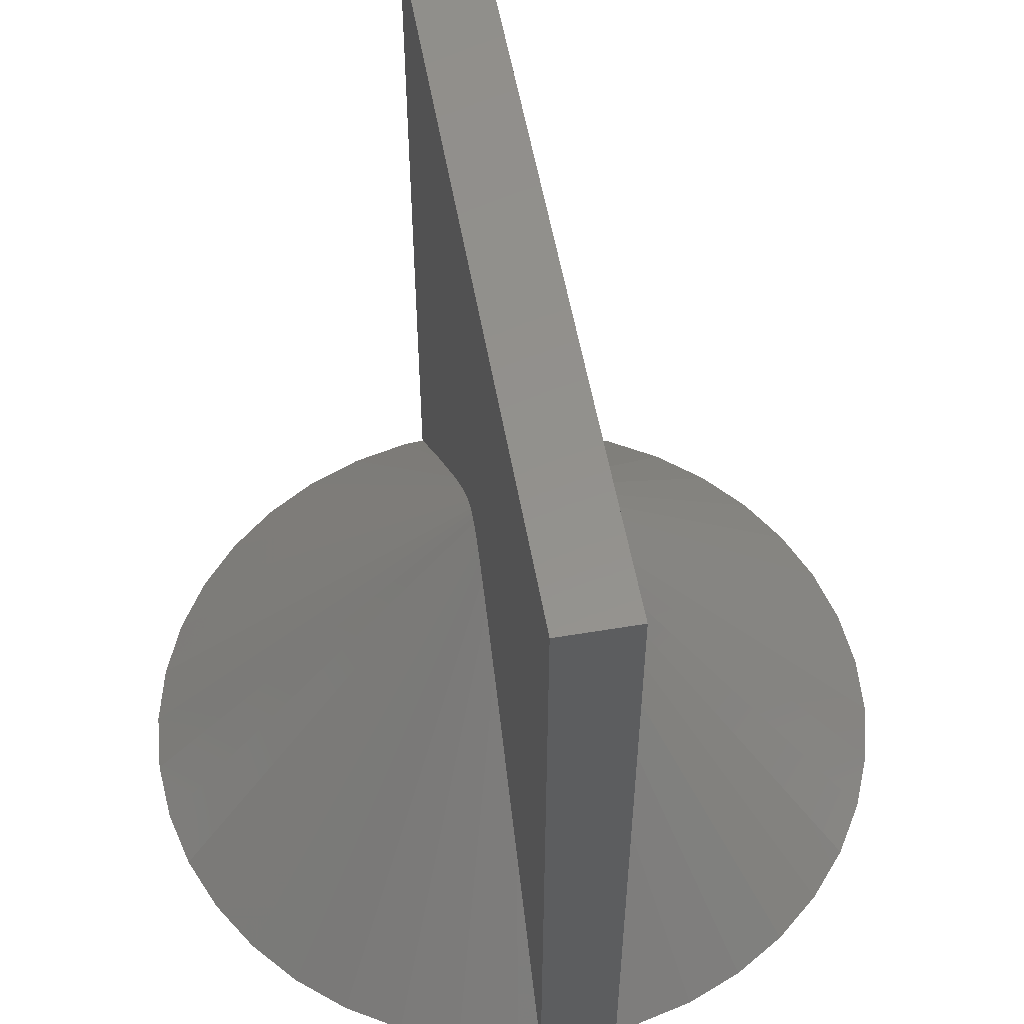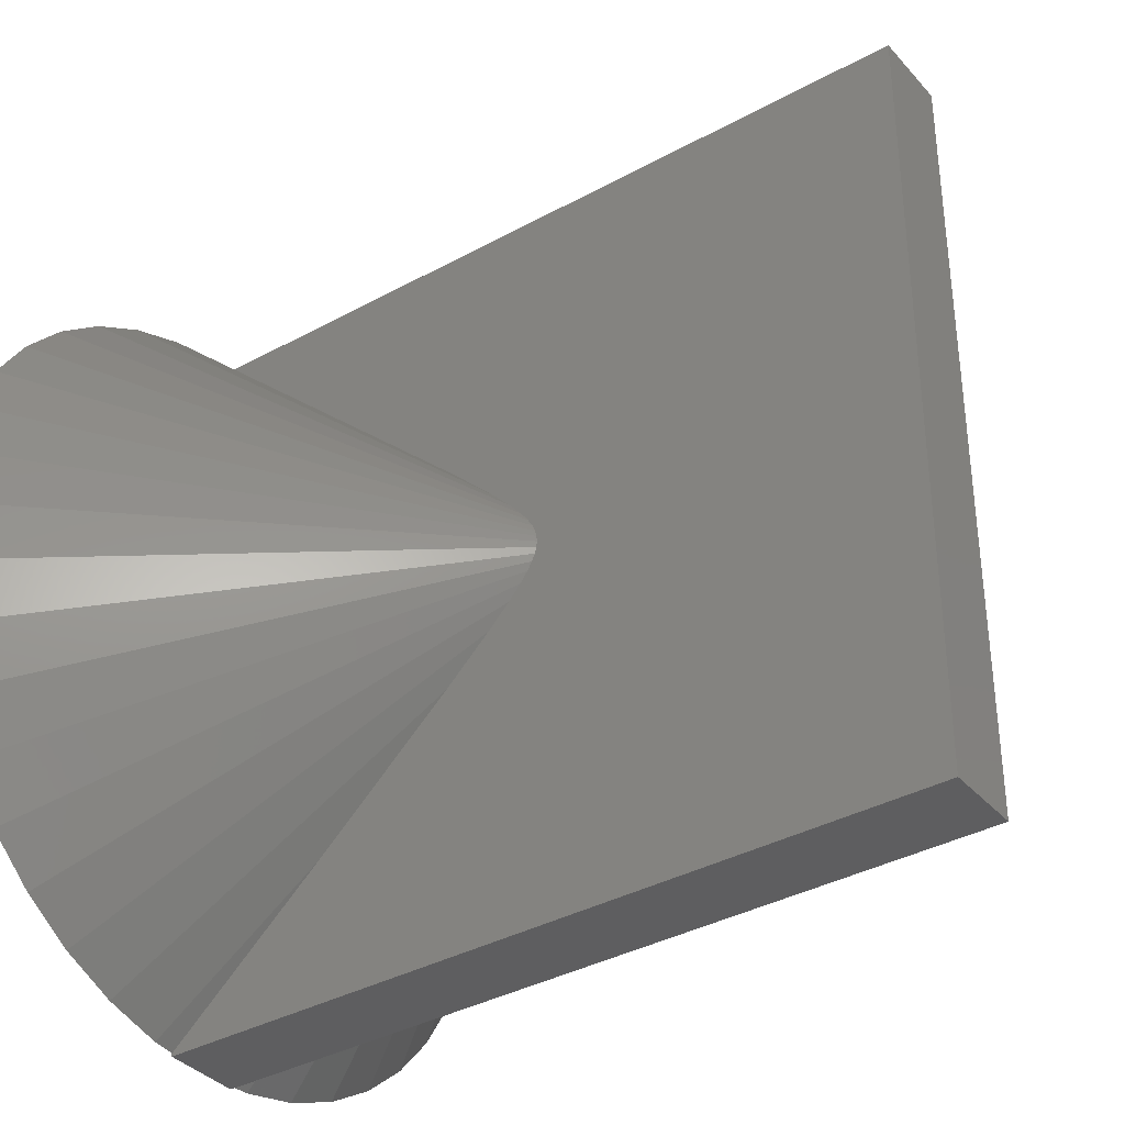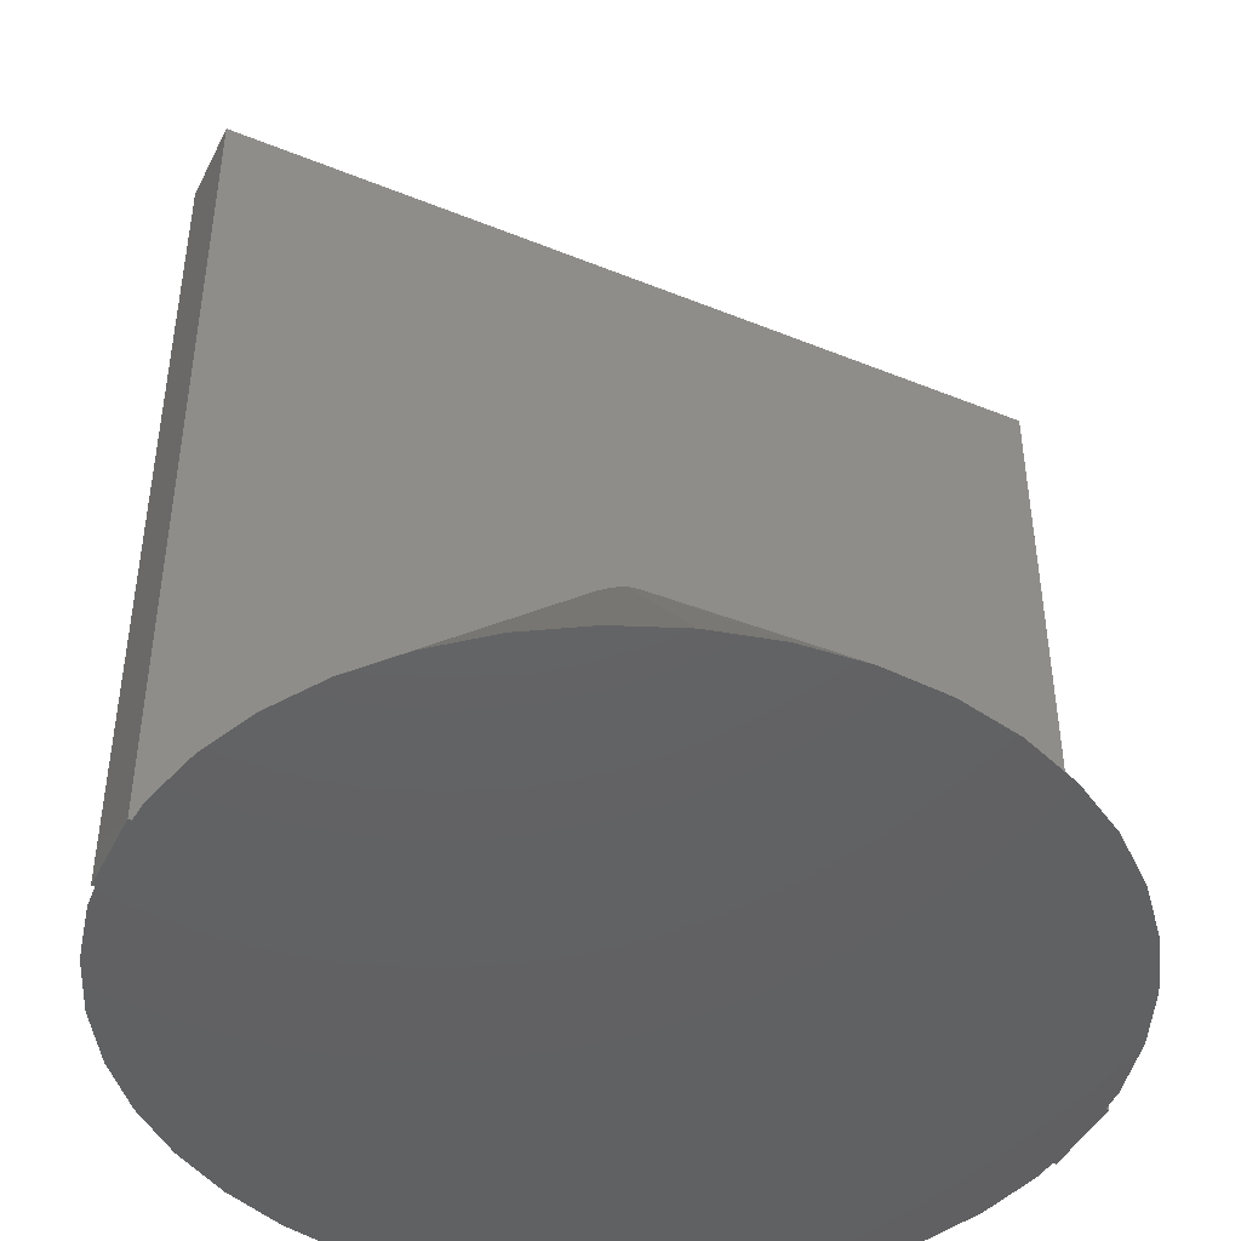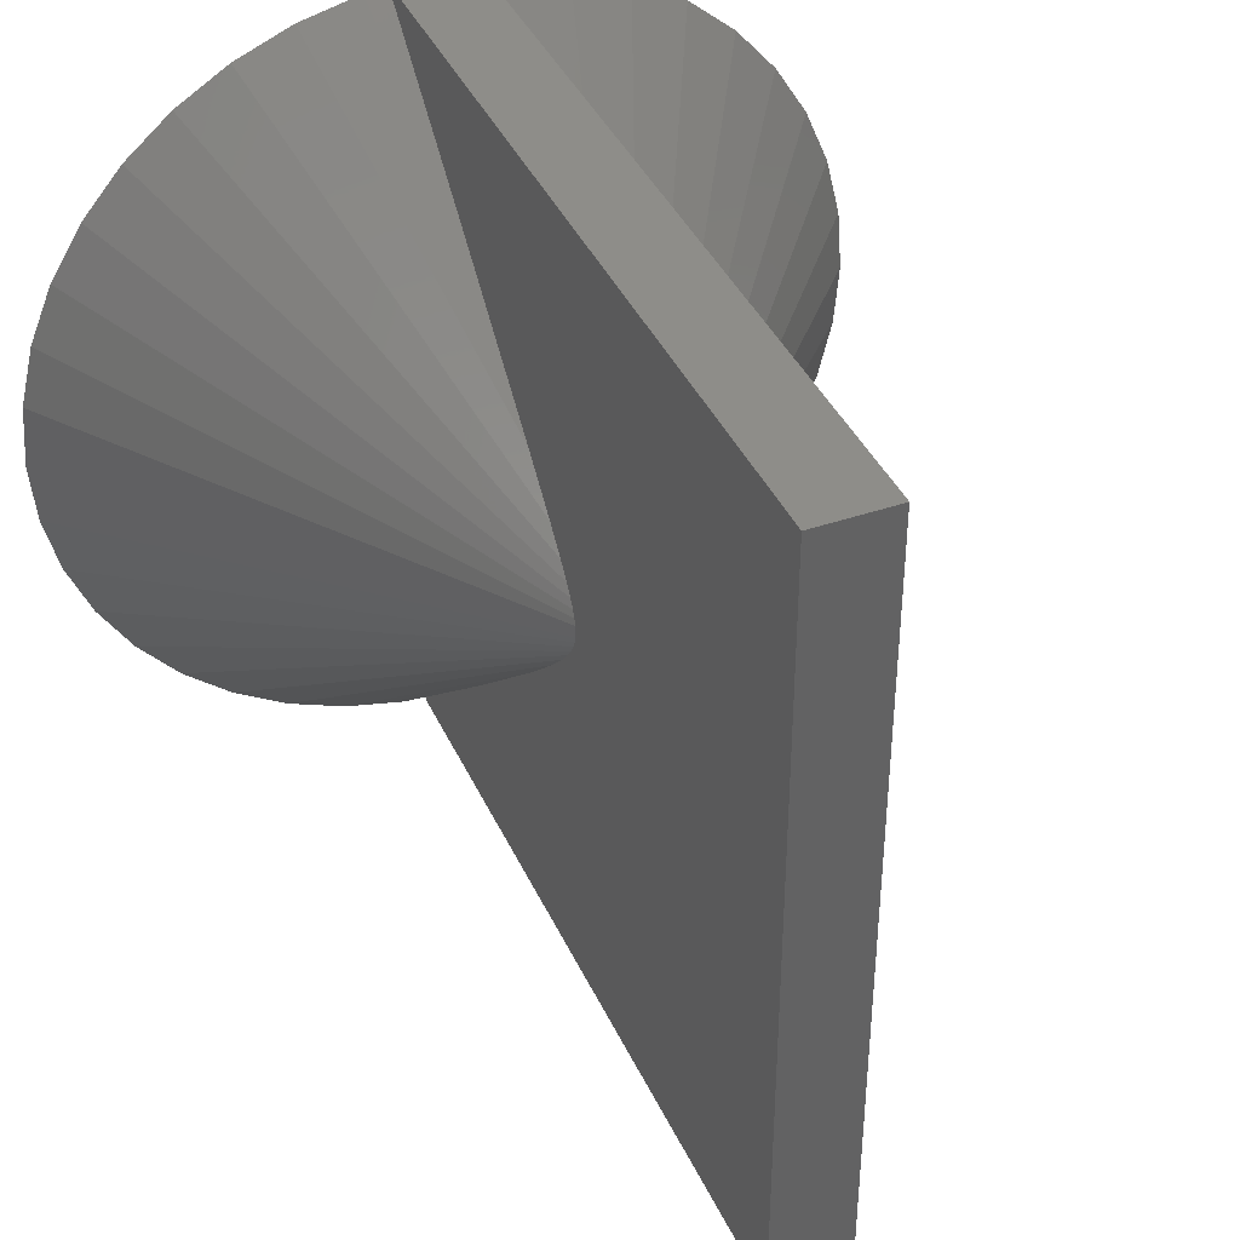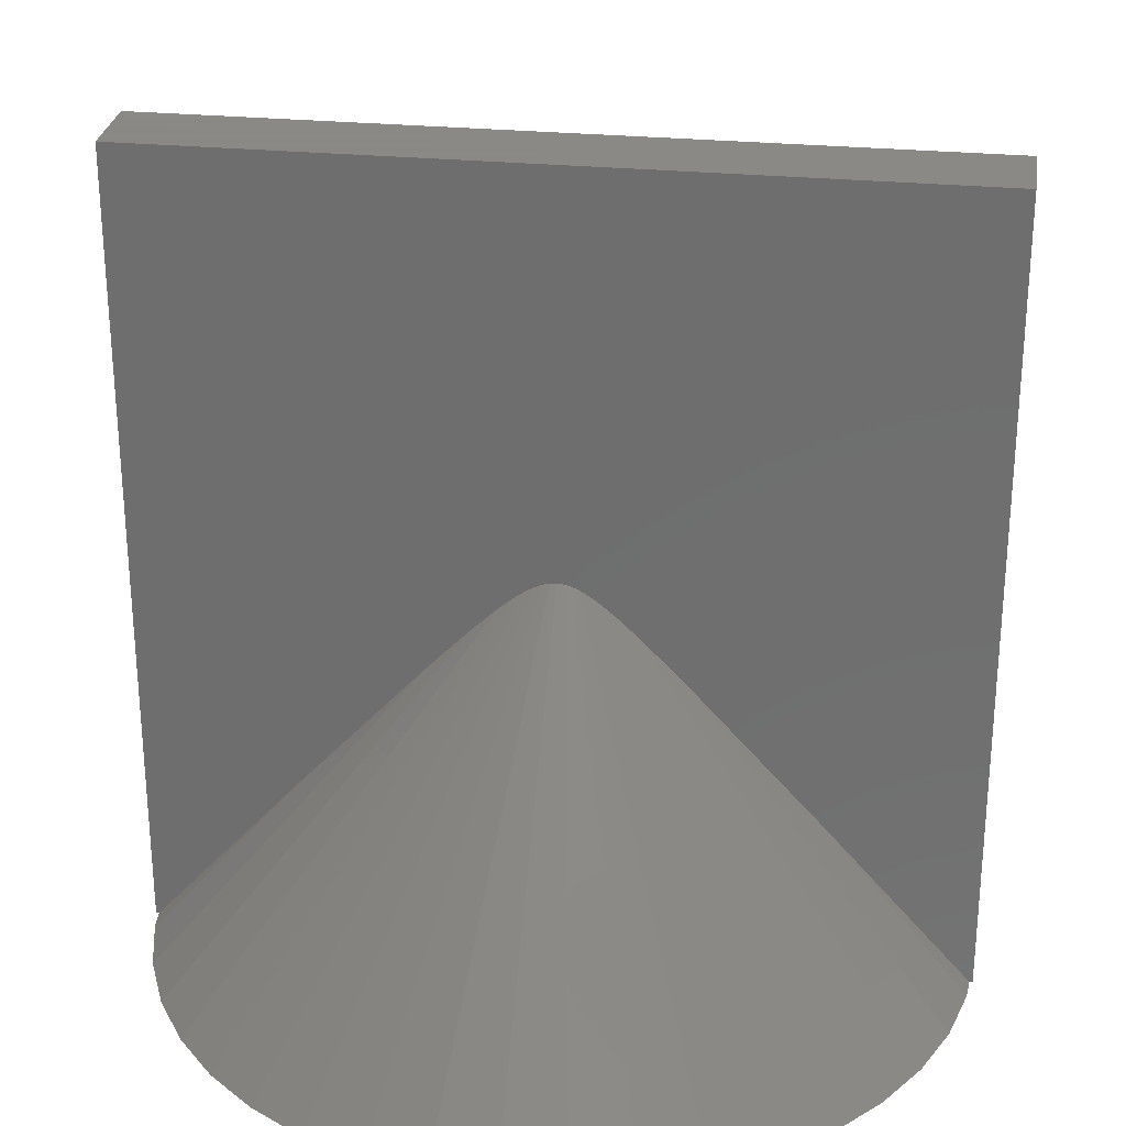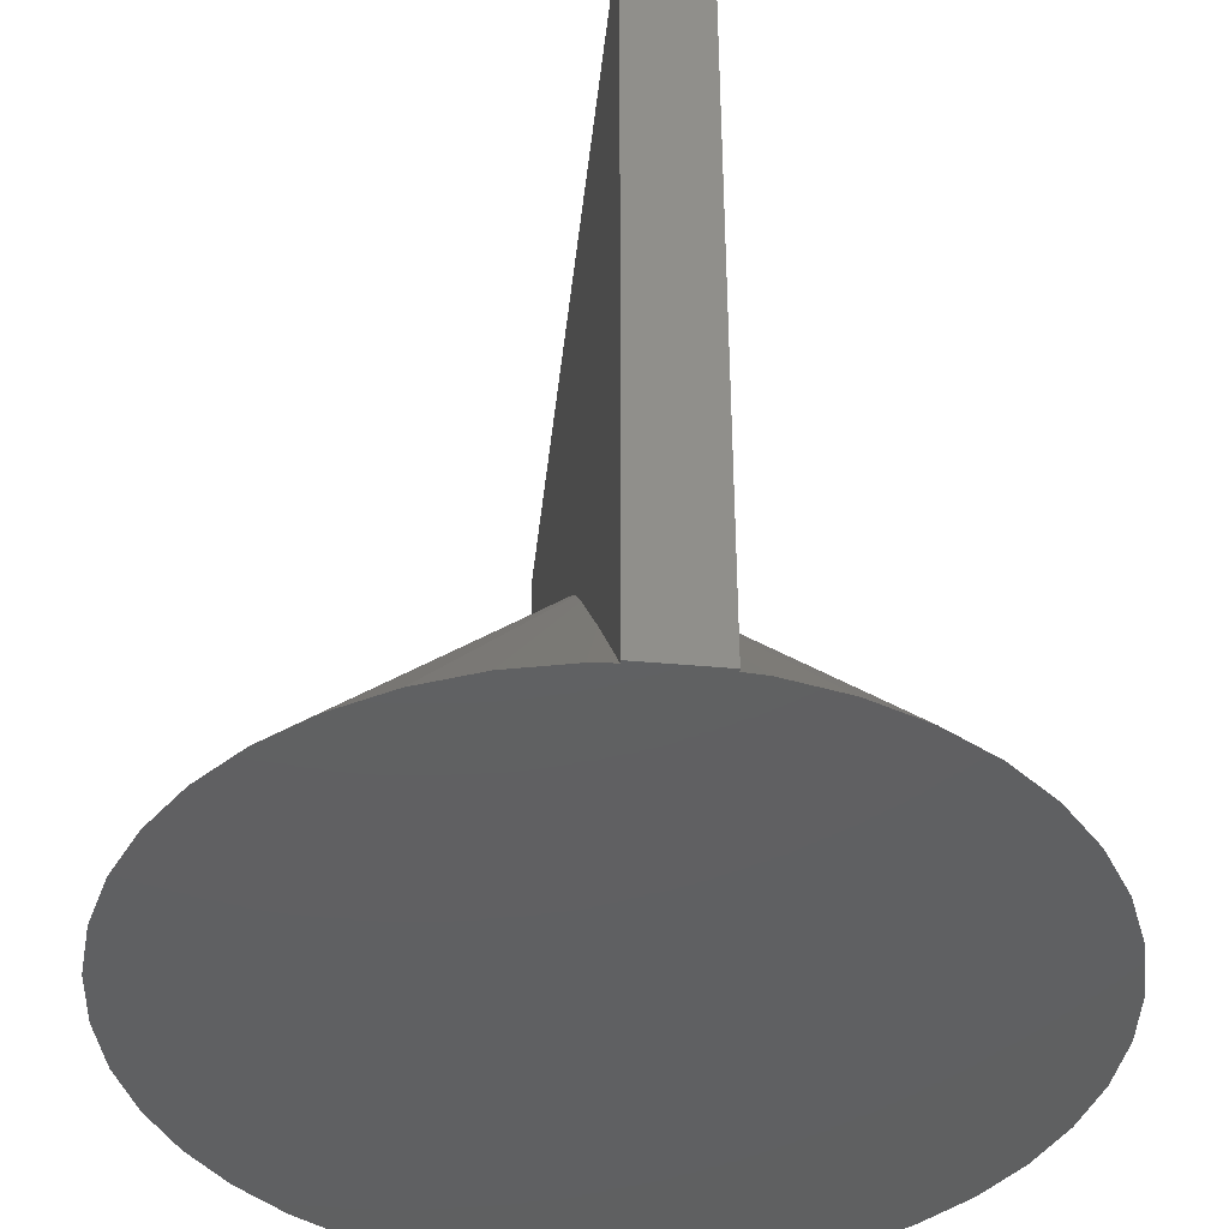
<metadata>
{"format":"stl","ext":"stl","renderer":"f3d","projection":"perspective","resolution":1024,"background":"white","views":[{"elev":55.2,"azim":170.0,"up":"+Z"},{"elev":-36.5,"azim":-54.4,"up":"+Y"},{"elev":-44.7,"azim":-115.3,"up":"+Z"},{"elev":40.1,"azim":-23.1,"up":"+Y"},{"elev":27.9,"azim":-81.7,"up":"+Z"},{"elev":-41.8,"azim":173.7,"up":"+Z"}]}
</metadata>
<code>
# stl→obj: 124 verts, 244 faces
v -0.05 0.3157 -0.7996
v -0.05 0.5 -1
v -0.05 0.4961 -1
v -0.05 0.5 0
v -0.05 0.1719 -0.6438
v -0.05 0.1539 -0.6242
v -0.05 0.1338 -0.6036
v -0.05 0.09813 -0.5668
v -0.05 0.08079 -0.5503
v -0.05 0.06882 -0.539
v -0.05 0.05627 -0.5283
v -0.05 0.05 -0.523
v -0.05 0.04561 -0.5198
v -0.05 0.03633 -0.5131
v -0.05 0.0268 -0.5076
v -0.05 0.02548 -0.5068
v -0.05 0.02437 -0.5063
v -0.05 0.01625 -0.5029
v -0.05 0.008033 -0.5007
v -0.05 0.007919 -0.5007
v -0.05 0.00781 -0.5007
v -0.05 0 -0.5
v -0.05 -0.5 0
v -0.05 -0.007811 -0.5007
v -0.05 -0.007919 -0.5007
v -0.05 -0.008034 -0.5007
v -0.05 -0.01625 -0.5029
v -0.05 -0.02437 -0.5063
v -0.05 -0.02548 -0.5068
v -0.05 -0.02681 -0.5076
v -0.05 -0.03633 -0.5131
v -0.05 -0.04561 -0.5198
v -0.05 -0.05 -0.523
v -0.05 -0.05627 -0.5283
v -0.05 -0.06882 -0.539
v -0.05 -0.5 -1
v -0.05 -0.3157 -0.7996
v -0.05 -0.4961 -1
v -0.05 -0.08079 -0.5503
v -0.05 -0.09813 -0.5668
v -0.05 -0.1338 -0.6036
v -0.05 -0.1539 -0.6242
v -0.05 -0.1719 -0.6438
v 0.05 -0.5 0
v 0.05 0.5 0
v 0.05 0.3157 -0.7996
v 0.05 0.5 -1
v 0.05 0.4961 -1
v 0.05 0.1719 -0.6438
v 0.05 0.1539 -0.6242
v 0.05 0.1338 -0.6036
v 0.05 0.09813 -0.5668
v 0.05 0.08079 -0.5503
v 0.05 0.06882 -0.539
v 0.05 0.05627 -0.5283
v 0.05 0.05 -0.523
v 0.05 0.04561 -0.5198
v 0.05 0.03633 -0.5131
v 0.05 0.0268 -0.5076
v 0.05 0.02548 -0.5068
v 0.05 0.02437 -0.5063
v 0.05 0.01625 -0.5029
v 0.05 0.008033 -0.5007
v 0.05 0.007919 -0.5007
v 0.05 0.00781 -0.5007
v 0.05 0 -0.5
v 0.05 -0.007811 -0.5007
v 0.05 -0.007919 -0.5007
v 0.05 -0.008034 -0.5007
v 0.05 -0.01625 -0.5029
v 0.05 -0.02437 -0.5063
v 0.05 -0.02548 -0.5068
v 0.05 -0.02681 -0.5076
v 0.05 -0.03633 -0.5131
v 0.05 -0.04561 -0.5198
v 0.05 -0.05 -0.523
v 0.05 -0.05627 -0.5283
v 0.05 -0.06882 -0.539
v 0.05 -0.08079 -0.5503
v 0.05 -0.09813 -0.5668
v 0.05 -0.1338 -0.6036
v 0.05 -0.1539 -0.6242
v 0.05 -0.1719 -0.6438
v 0.05 -0.3157 -0.7996
v 0.05 -0.5 -1
v 0.05 -0.4961 -1
v -0.1545 -0.4755 -1
v -0.07822 -0.4938 -1
v -0.227 -0.4455 -1
v -0.1545 0.4755 -1
v -0.07822 0.4938 -1
v -0.227 0.4455 -1
v -0.2939 -0.4045 -1
v -0.2939 0.4045 -1
v -0.3536 -0.3536 -1
v -0.3536 0.3536 -1
v -0.4045 -0.2939 -1
v -0.4045 0.2939 -1
v -0.4455 -0.227 -1
v -0.4455 0.227 -1
v -0.4755 -0.1545 -1
v -0.4755 0.1545 -1
v -0.4938 -0.07822 -1
v -0.4938 0.07822 -1
v -0.5 0 -1
v 0.4938 -0.07822 -1
v 0.4938 0.07822 -1
v 0.5 0 -1
v 0.4755 -0.1545 -1
v 0.4755 0.1545 -1
v 0.4455 -0.227 -1
v 0.4455 0.227 -1
v 0.4045 -0.2939 -1
v 0.4045 0.2939 -1
v 0.3536 -0.3536 -1
v 0.3536 0.3536 -1
v 0.2939 -0.4045 -1
v 0.2939 0.4045 -1
v 0.227 -0.4455 -1
v 0.227 0.4455 -1
v 0.1545 -0.4755 -1
v 0.07822 -0.4938 -1
v 0.1545 0.4755 -1
v 0.07822 0.4938 -1
f 1 2 3
f 2 1 4
f 5 4 1
f 6 4 5
f 7 4 6
f 8 4 7
f 9 4 8
f 10 4 9
f 11 4 10
f 12 4 11
f 13 4 12
f 14 4 13
f 15 4 14
f 16 4 15
f 17 4 16
f 18 4 17
f 19 4 18
f 20 4 19
f 21 4 20
f 22 4 21
f 23 22 24
f 23 24 25
f 23 25 26
f 23 26 27
f 23 27 28
f 23 28 29
f 23 29 30
f 23 30 31
f 23 31 32
f 23 32 33
f 23 33 34
f 23 34 35
f 36 37 38
f 22 23 4
f 39 23 35
f 40 23 39
f 41 23 40
f 42 23 41
f 43 23 42
f 37 23 43
f 23 37 36
f 4 44 45
f 44 4 23
f 46 47 45
f 47 46 48
f 45 49 46
f 45 50 49
f 45 51 50
f 45 52 51
f 45 53 52
f 45 54 53
f 45 55 54
f 45 56 55
f 45 57 56
f 45 58 57
f 45 59 58
f 45 60 59
f 45 61 60
f 45 62 61
f 45 63 62
f 45 64 63
f 45 65 64
f 45 66 65
f 44 66 45
f 66 44 67
f 67 44 68
f 68 44 69
f 69 44 70
f 70 44 71
f 71 44 72
f 72 44 73
f 73 44 74
f 74 44 75
f 75 44 76
f 76 44 77
f 77 44 78
f 44 79 78
f 44 80 79
f 44 81 80
f 44 82 81
f 44 83 82
f 44 84 83
f 85 84 44
f 84 85 86
f 87 38 88
f 89 38 87
f 38 89 3
f 3 90 91
f 92 3 89
f 3 92 90
f 93 92 89
f 93 94 92
f 95 94 93
f 95 96 94
f 97 96 95
f 97 98 96
f 99 98 97
f 99 100 98
f 101 100 99
f 101 102 100
f 103 102 101
f 103 104 102
f 104 103 105
f 38 86 85
f 86 38 48
f 38 85 36
f 3 48 38
f 48 3 47
f 47 3 2
f 106 107 108
f 109 107 106
f 109 110 107
f 111 110 109
f 111 112 110
f 113 112 111
f 113 114 112
f 115 114 113
f 115 116 114
f 117 116 115
f 117 118 116
f 119 118 117
f 119 120 118
f 86 119 121
f 119 86 120
f 86 121 122
f 48 120 86
f 120 48 123
f 123 48 124
f 36 44 23
f 44 36 85
f 47 4 45
f 4 47 2
f 65 66 108
f 108 64 65
f 64 108 107
f 103 26 25
f 26 103 101
f 62 63 110
f 121 84 122
f 84 121 83
f 73 111 72
f 111 73 113
f 92 7 90
f 7 92 8
f 105 20 104
f 20 105 21
f 69 106 68
f 106 69 109
f 58 59 114
f 59 112 114
f 112 59 60
f 63 107 110
f 107 63 64
f 123 46 49
f 46 123 124
f 14 98 15
f 99 30 29
f 30 99 97
f 101 29 28
f 29 101 99
f 93 40 39
f 40 93 89
f 89 41 40
f 41 89 87
f 87 37 43
f 37 87 88
f 119 81 121
f 81 119 80
f 78 79 117
f 80 117 79
f 117 80 119
f 76 113 75
f 113 76 115
f 68 108 67
f 108 68 106
f 66 67 108
f 53 54 118
f 60 110 112
f 110 60 61
f 52 118 120
f 118 52 53
f 48 46 124
f 3 91 1
f 5 90 6
f 90 1 91
f 1 90 5
f 21 105 22
f 105 25 24
f 25 105 103
f 100 15 98
f 15 100 16
f 30 97 31
f 34 93 35
f 42 87 43
f 37 88 38
f 120 51 52
f 51 120 123
f 49 50 123
f 26 101 27
f 27 101 28
f 102 16 100
f 16 102 17
f 104 19 102
f 19 104 20
f 6 90 7
f 94 8 92
f 8 94 9
f 9 94 10
f 35 93 39
f 97 33 32
f 33 97 95
f 95 34 33
f 34 95 93
f 84 86 122
f 77 78 117
f 77 115 76
f 115 77 117
f 70 71 109
f 72 109 71
f 109 72 111
f 61 62 110
f 56 114 116
f 114 56 57
f 55 116 118
f 116 55 56
f 50 51 123
f 22 105 24
f 17 102 18
f 18 102 19
f 96 11 94
f 11 96 12
f 98 12 96
f 12 98 13
f 41 87 42
f 31 97 32
f 82 83 121
f 81 82 121
f 74 75 113
f 73 74 113
f 69 70 109
f 54 55 118
f 57 58 114
f 13 98 14
f 10 94 11

</code>
